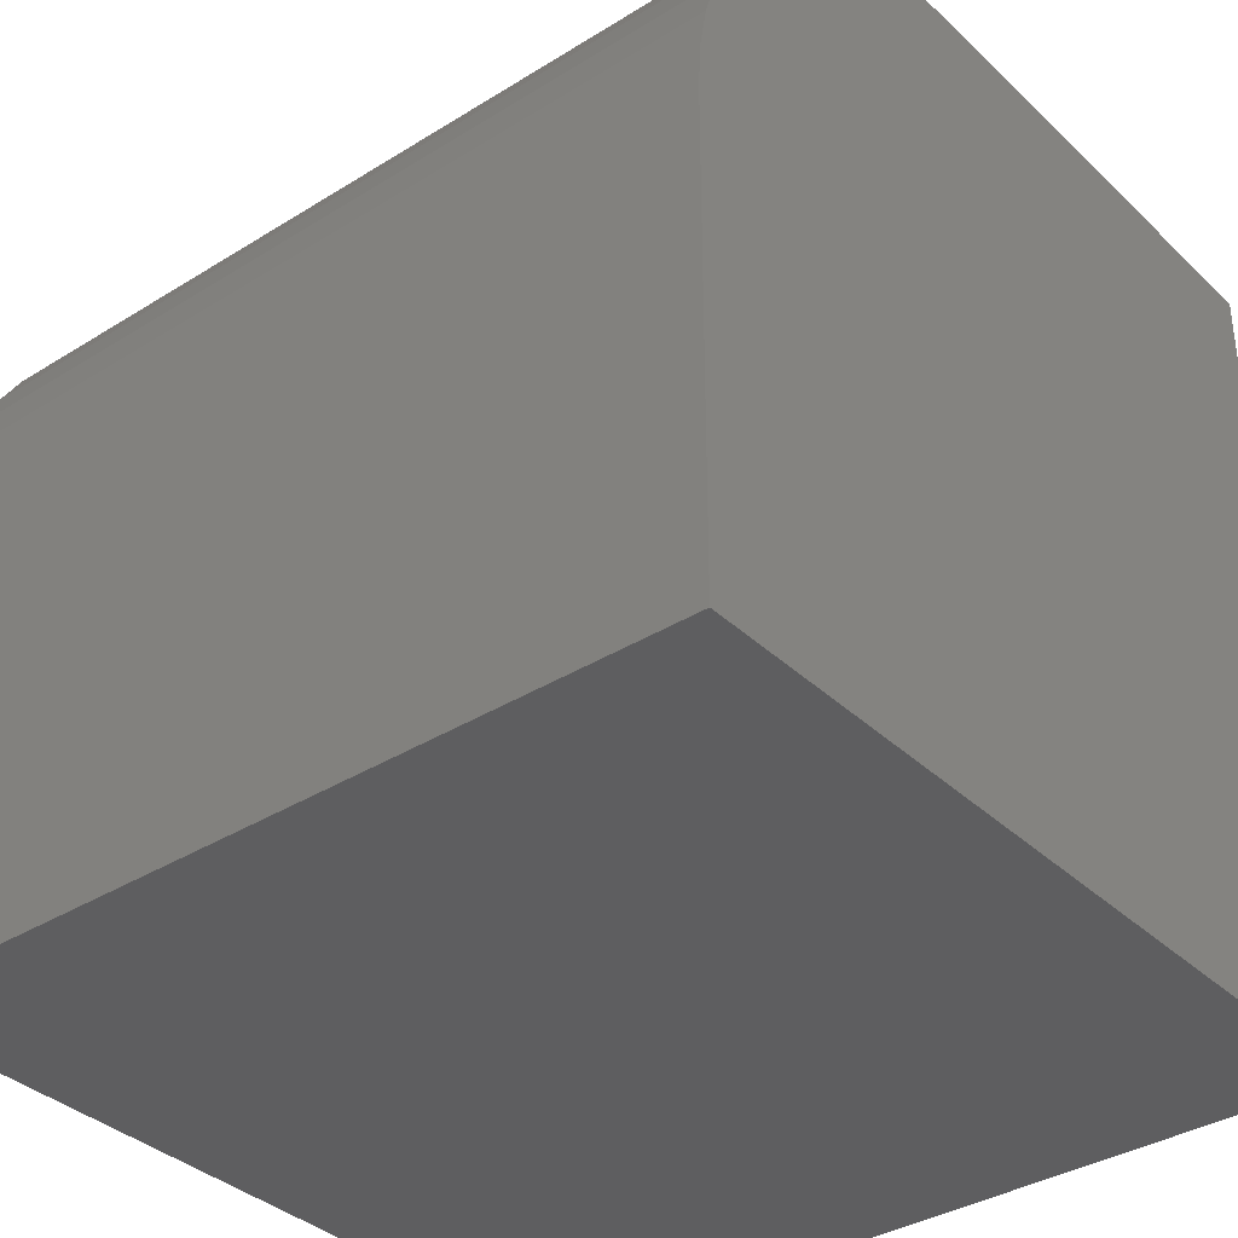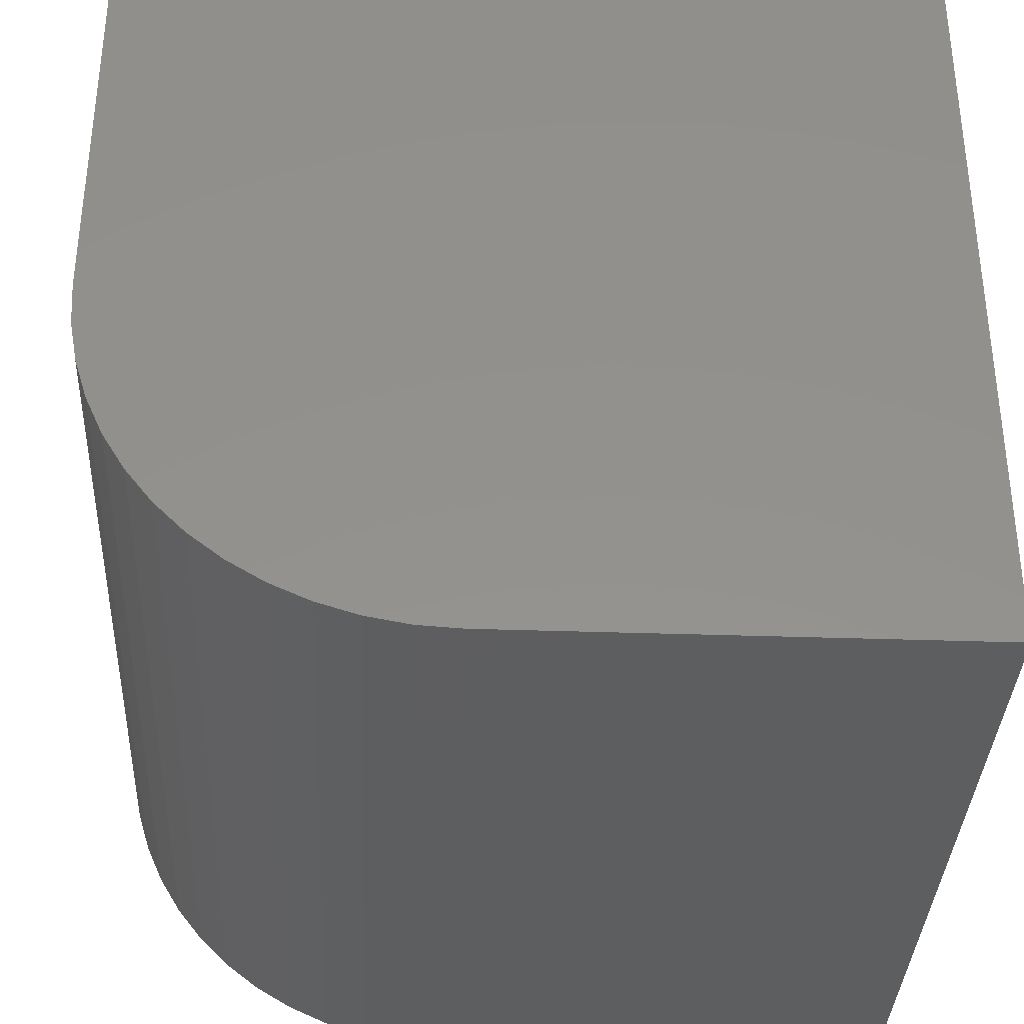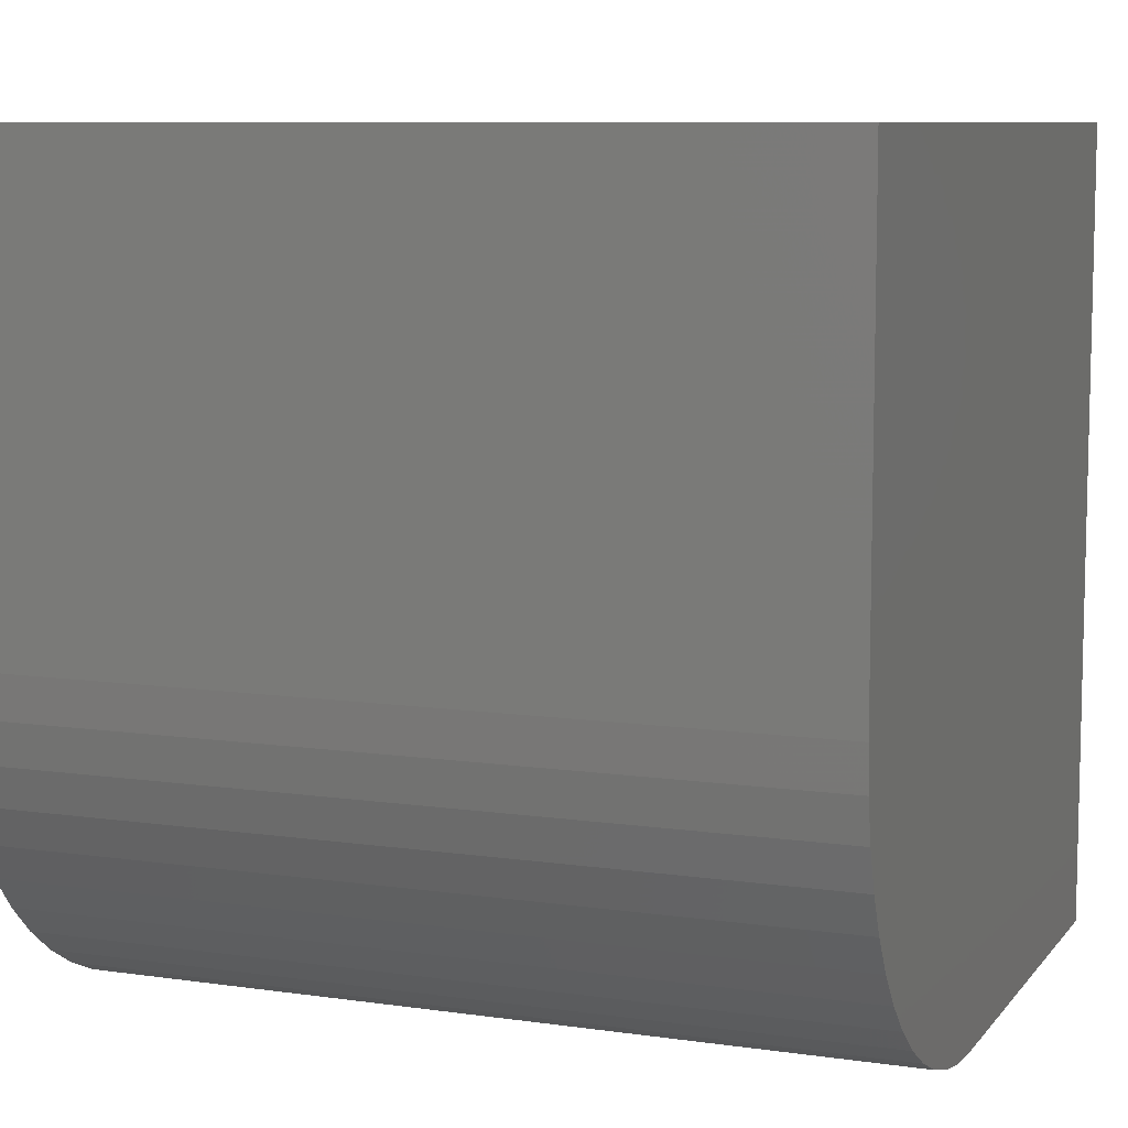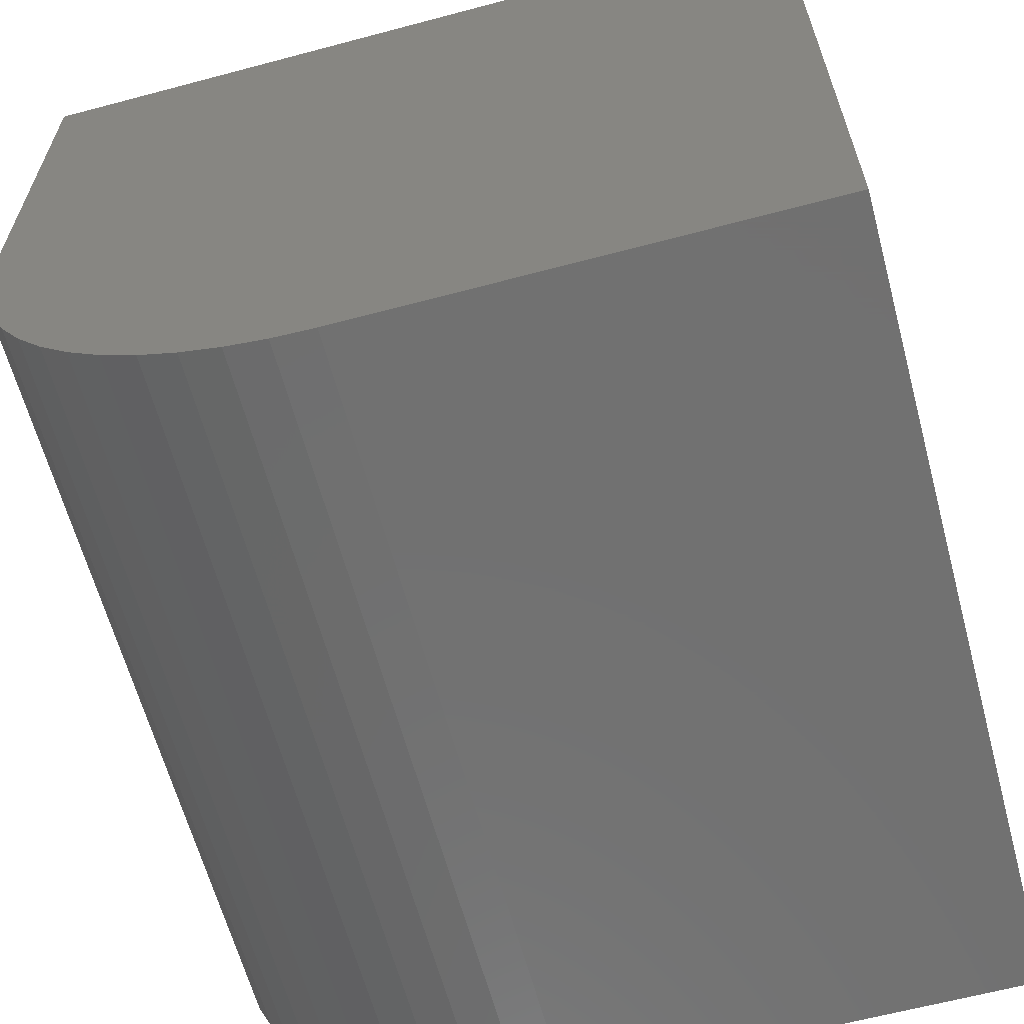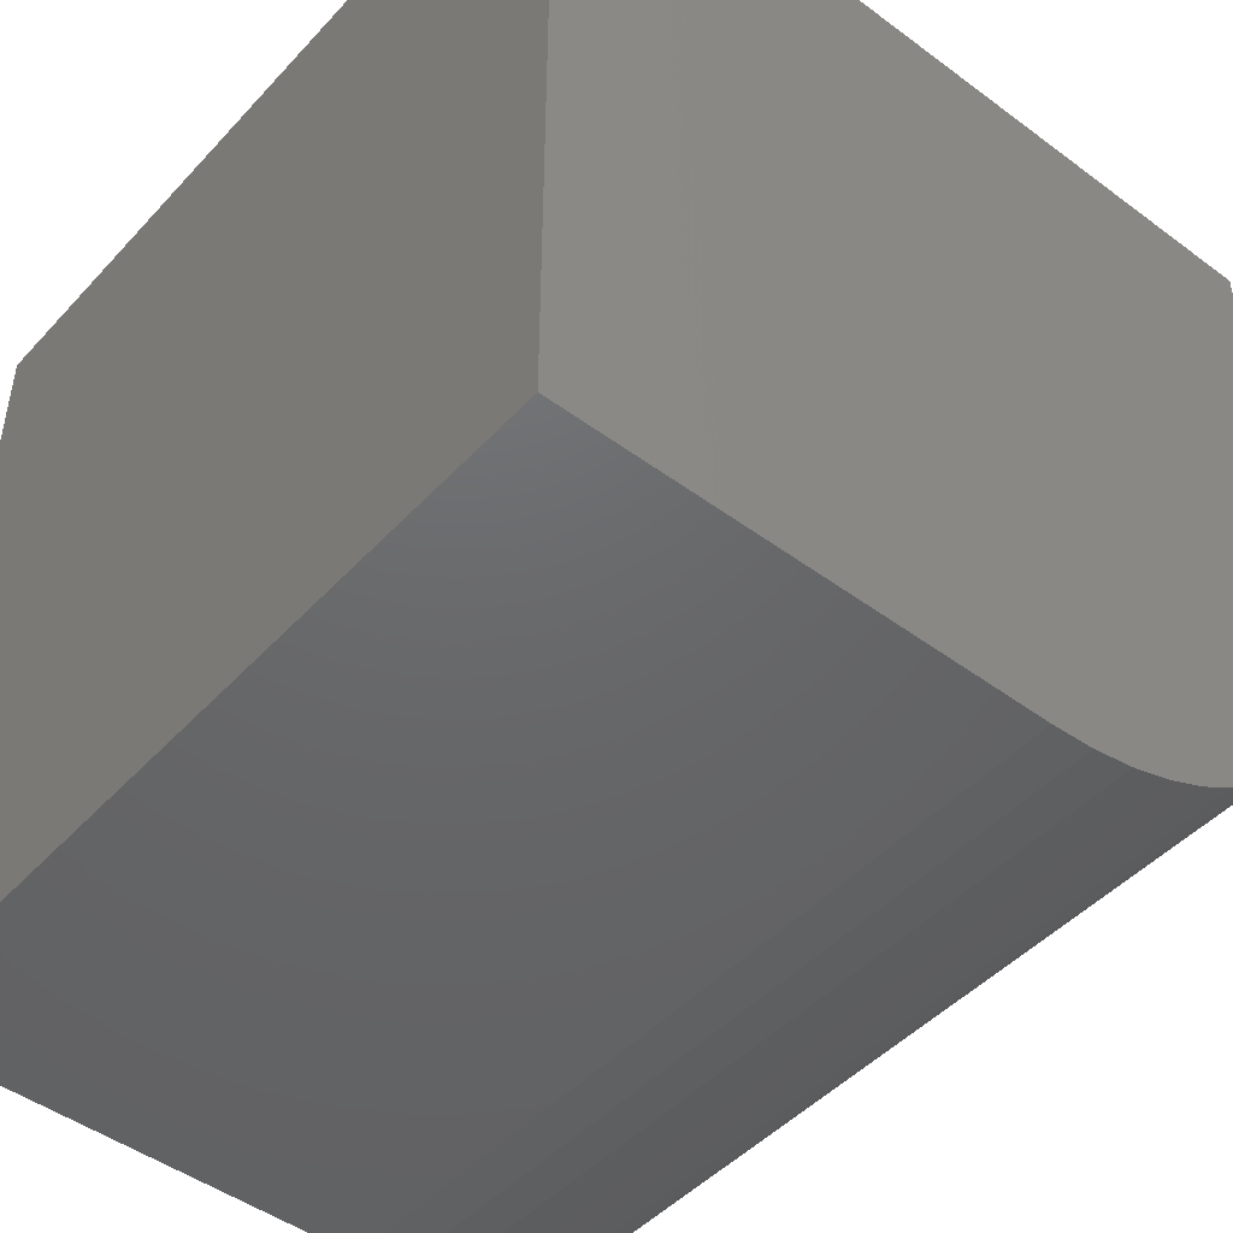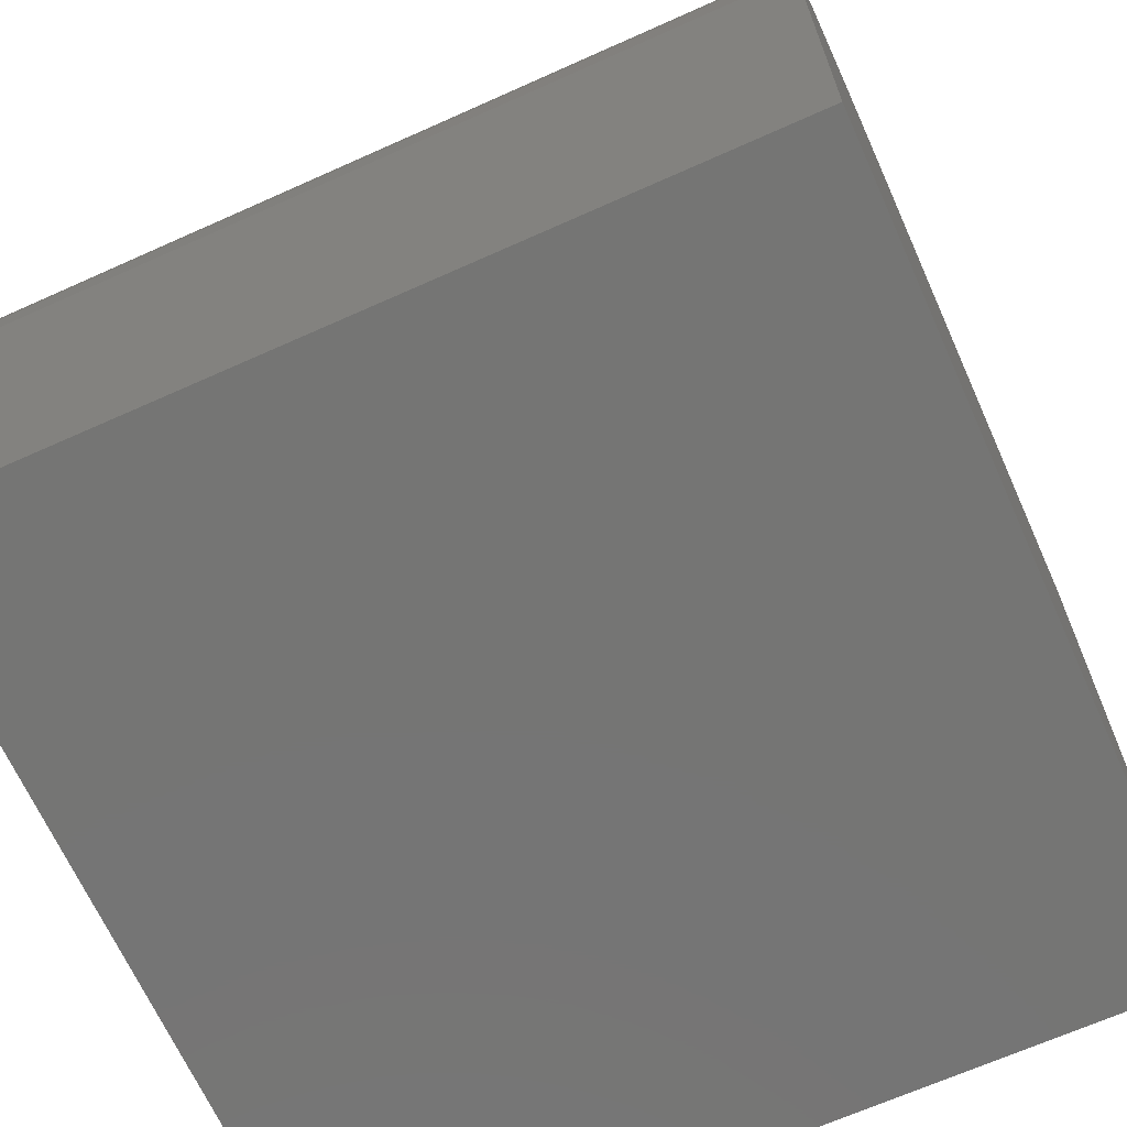
<metadata>
{"format":"stl","ext":"stl","renderer":"f3d","projection":"perspective","resolution":1024,"background":"white","views":[{"elev":-36.0,"azim":39.3,"up":"+Z"},{"elev":-35.4,"azim":87.4,"up":"+Y"},{"elev":8.6,"azim":21.4,"up":"+Y"},{"elev":-63.0,"azim":105.1,"up":"+Y"},{"elev":-47.1,"azim":-130.0,"up":"+Y"},{"elev":-67.2,"azim":24.2,"up":"+Z"}]}
</metadata>
<code>
# stl→obj: 34 verts, 64 faces
v 0 10 10
v 0 10 0
v 0 4.305 10
v 0 0 0
v 0 0 5.695
v 0 0.03139 6.214
v 0 0.1251 6.725
v 0 0.2798 7.221
v 0 0.4932 7.695
v 0 0.7621 8.14
v 0 1.083 8.55
v 0 1.45 8.917
v 0 1.86 9.238
v 0 2.305 9.507
v 0 2.779 9.72
v 0 3.275 9.875
v 0 3.786 9.969
v 10 4.305 10
v 10 10 10
v 10 10 0
v 10 0 0
v 10 0 5.695
v 10 0.2798 7.221
v 10 0.1251 6.725
v 10 0.03139 6.214
v 10 3.786 9.969
v 10 3.275 9.875
v 10 2.779 9.72
v 10 2.305 9.507
v 10 1.86 9.238
v 10 1.45 8.917
v 10 1.083 8.55
v 10 0.7621 8.14
v 10 0.4932 7.695
f 1 2 3
f 3 2 4
f 3 4 5
f 5 6 3
f 3 6 7
f 3 7 8
f 8 9 3
f 3 9 10
f 3 10 11
f 11 12 3
f 3 12 13
f 3 13 14
f 14 15 3
f 3 15 16
f 3 16 17
f 18 19 3
f 3 19 1
f 20 19 21
f 21 19 18
f 21 18 22
f 23 24 18
f 18 24 25
f 18 25 22
f 26 27 18
f 18 27 28
f 18 28 29
f 29 30 18
f 18 30 31
f 18 31 32
f 32 33 18
f 18 33 34
f 18 34 23
f 2 20 4
f 4 20 21
f 19 20 1
f 1 20 2
f 5 4 22
f 22 4 21
f 18 3 17
f 18 17 26
f 26 17 16
f 26 16 27
f 27 16 15
f 27 15 28
f 28 15 14
f 28 14 29
f 29 14 13
f 29 13 30
f 30 13 12
f 30 12 31
f 31 12 11
f 31 11 32
f 32 11 10
f 32 10 33
f 33 10 9
f 33 9 34
f 34 9 8
f 34 8 23
f 23 8 7
f 23 7 24
f 24 7 6
f 24 6 25
f 25 6 5
f 25 5 22

</code>
